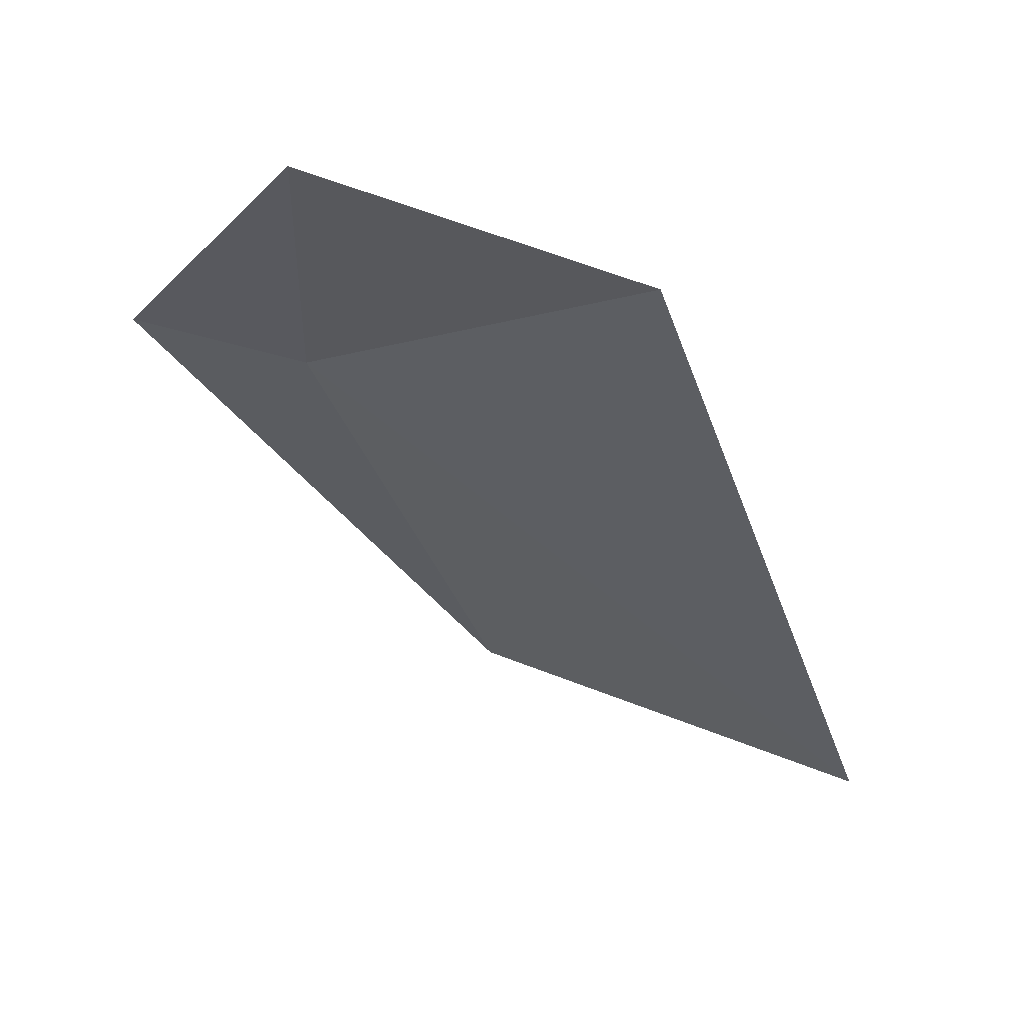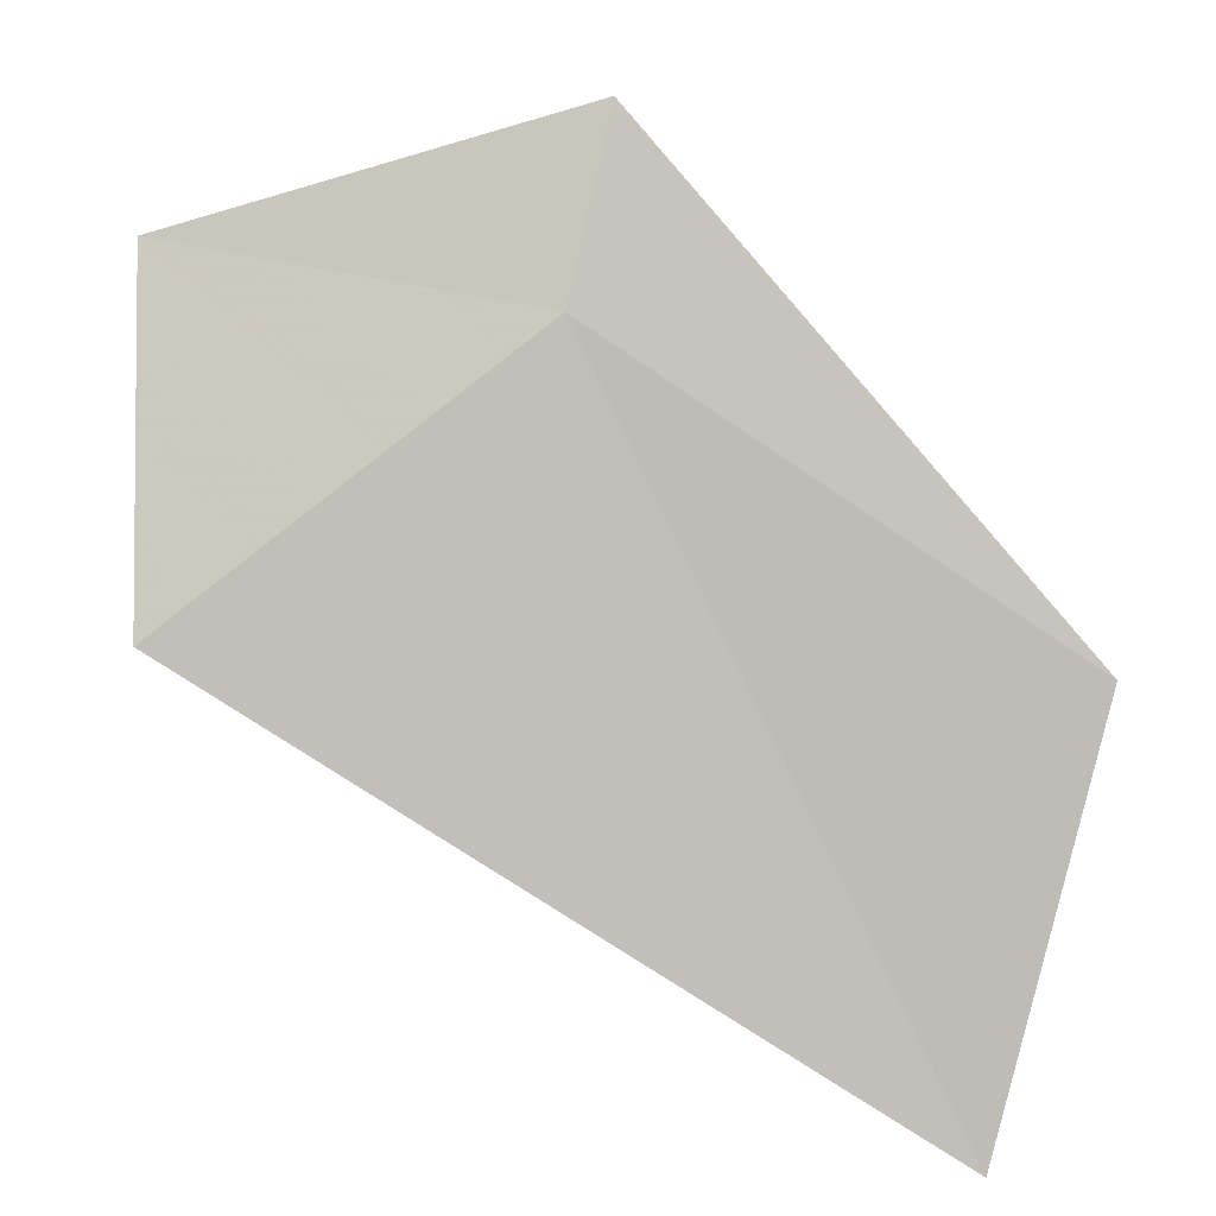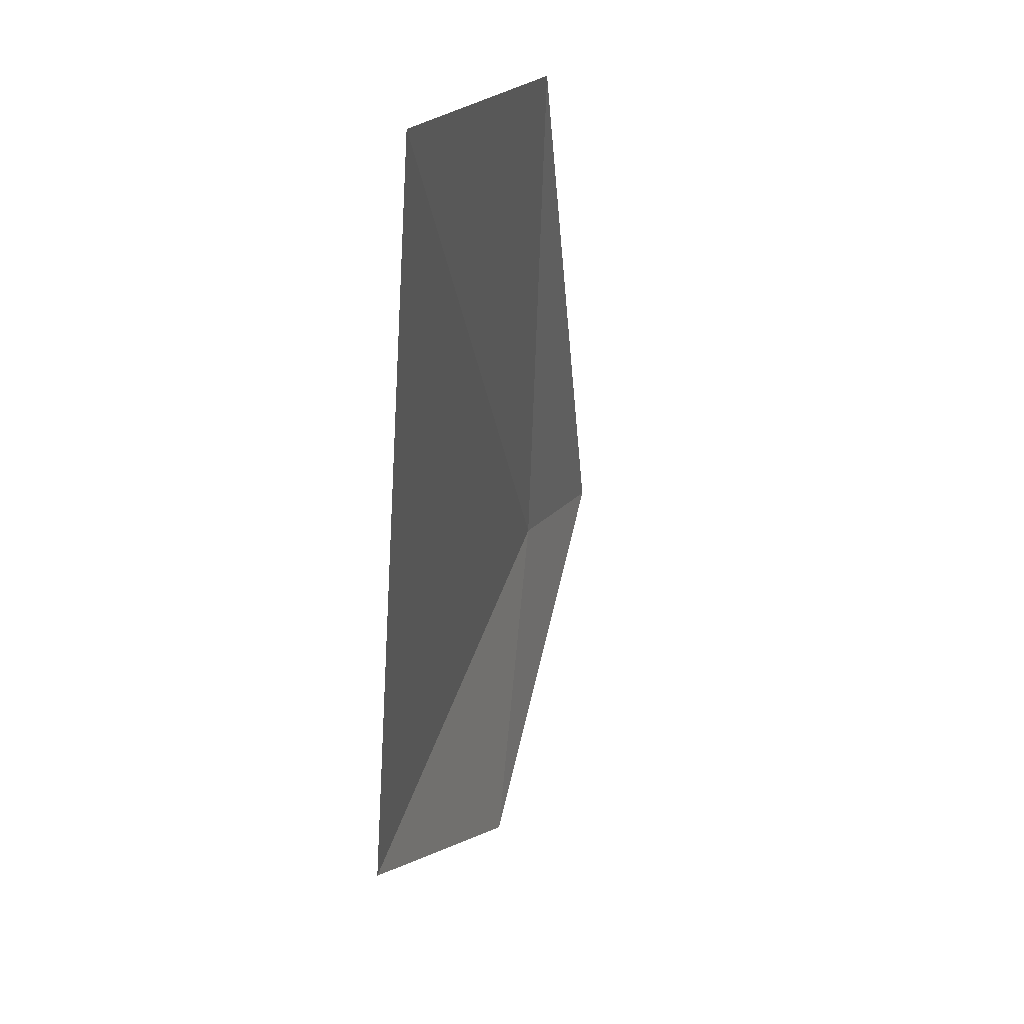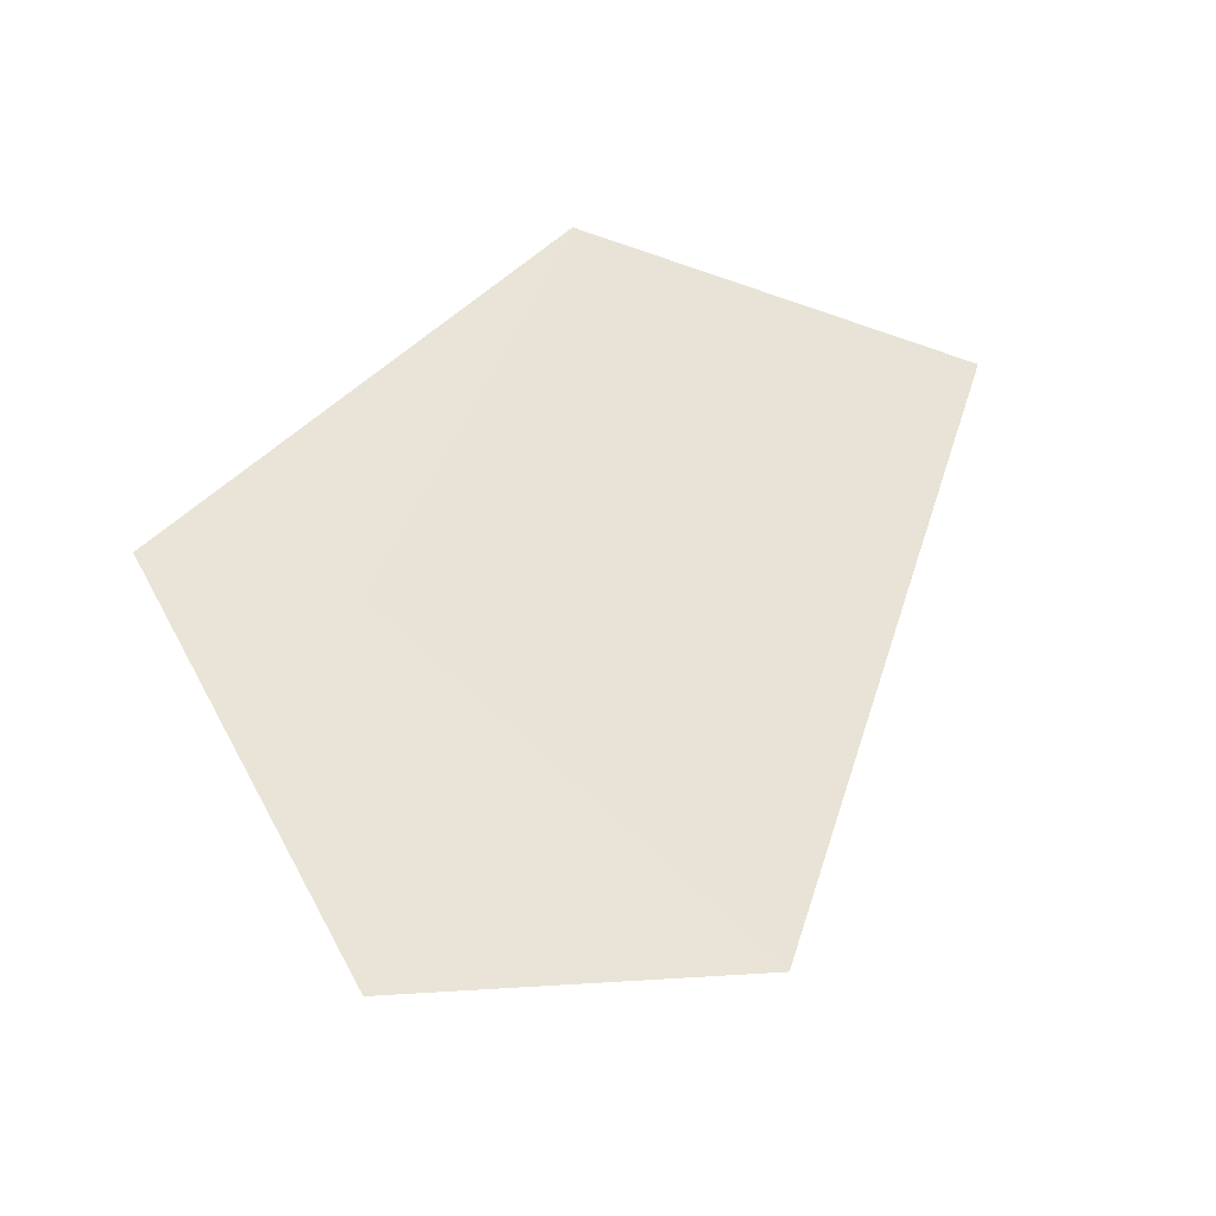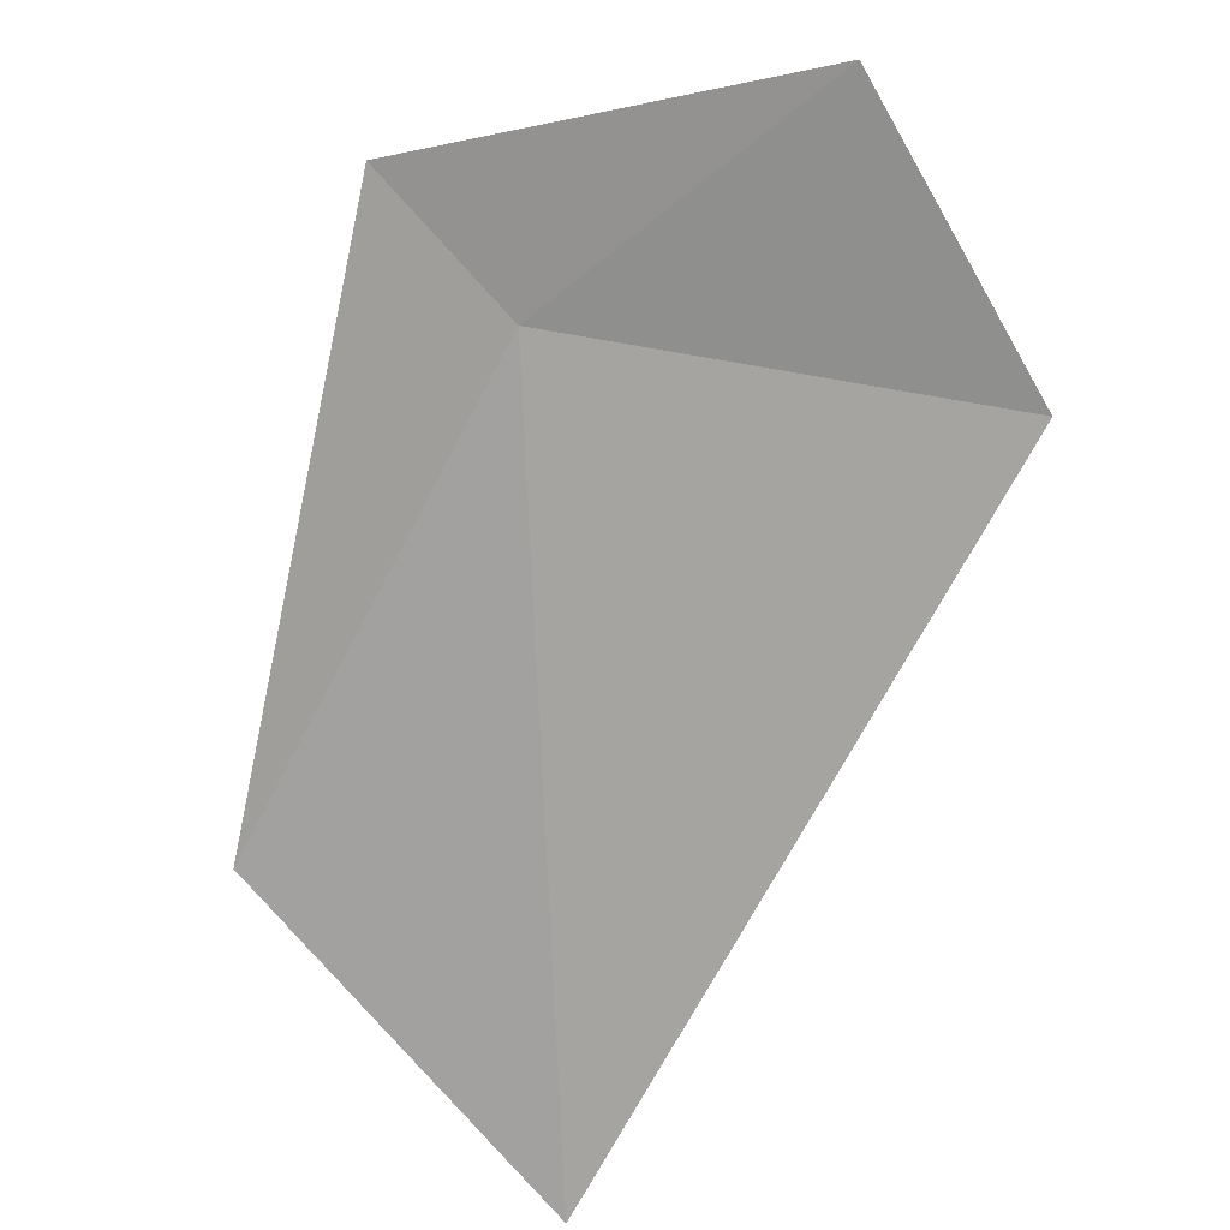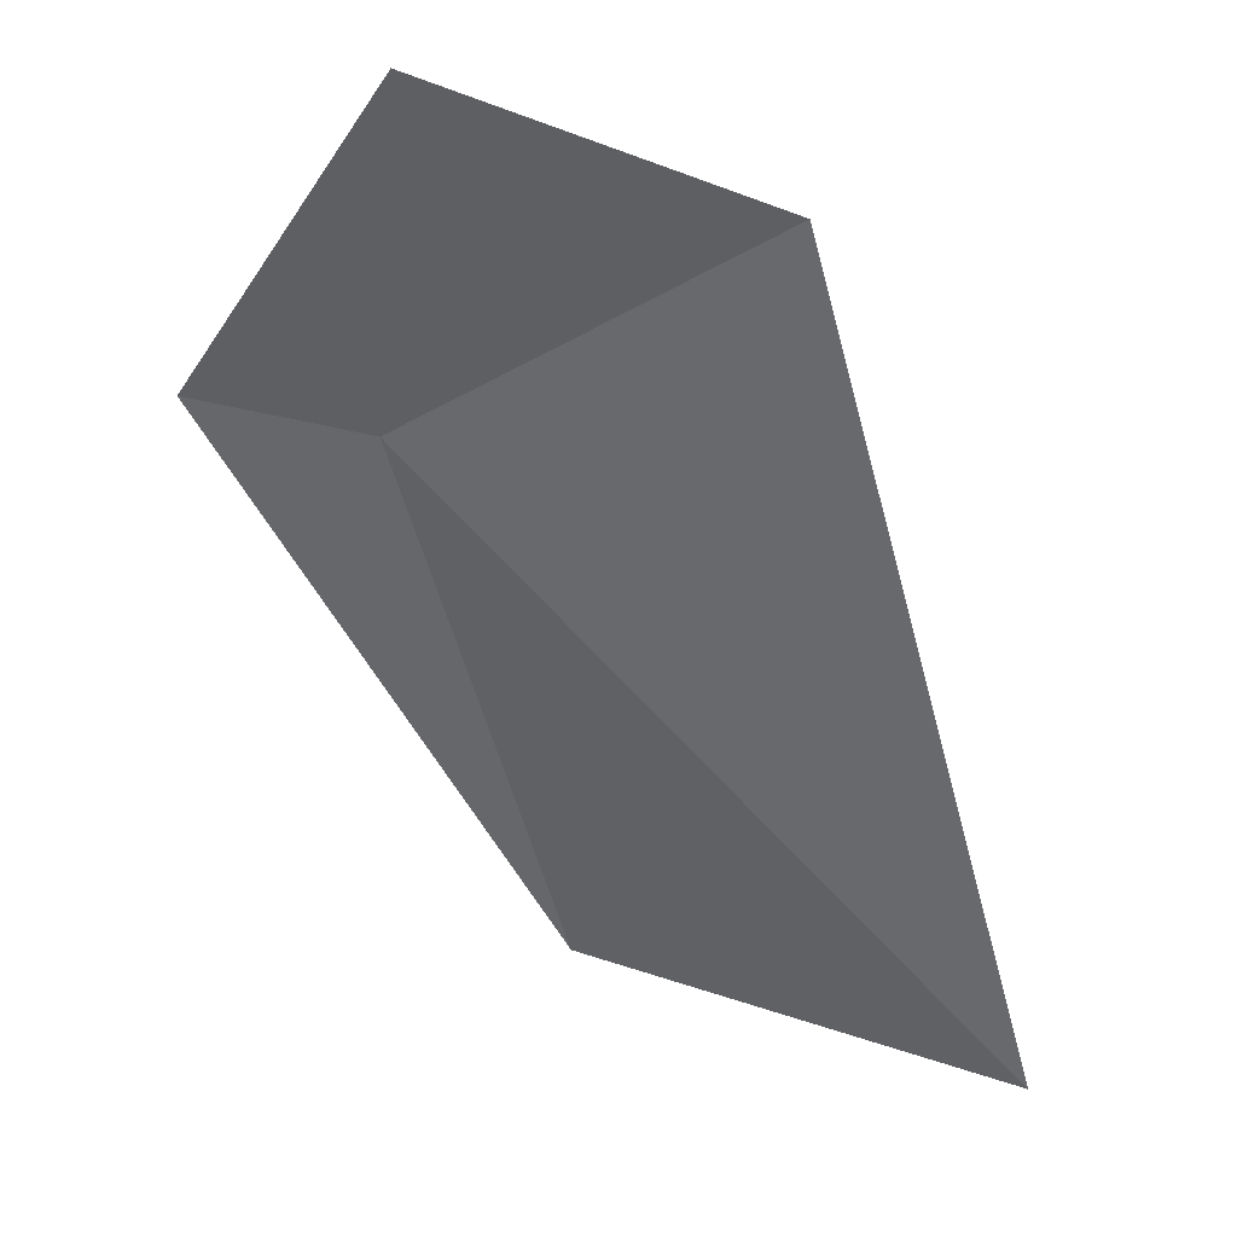
<metadata>
{"format":"obj","ext":"obj","renderer":"f3d","projection":"perspective","resolution":1024,"background":"white","views":[{"elev":-19.9,"azim":0.9,"up":"+Z"},{"elev":72.7,"azim":102.0,"up":"+Z"},{"elev":13.5,"azim":127.0,"up":"+Y"},{"elev":-32.1,"azim":-3.2,"up":"+Y"},{"elev":-52.3,"azim":-47.1,"up":"+Z"},{"elev":-43.5,"azim":-1.6,"up":"+Z"}]}
</metadata>
<code>
v 4.248 9.541 4.958
v 5.556 8.425 4.729
v 6.504 11.45 3.754
v 4.32 8.167 5.065
v 4.909 11.53 4.382
v 3.565 9.556 5.153
f 1 3 2
f 1 2 4
f 1 5 3
f 1 4 6
f 1 6 5

</code>
